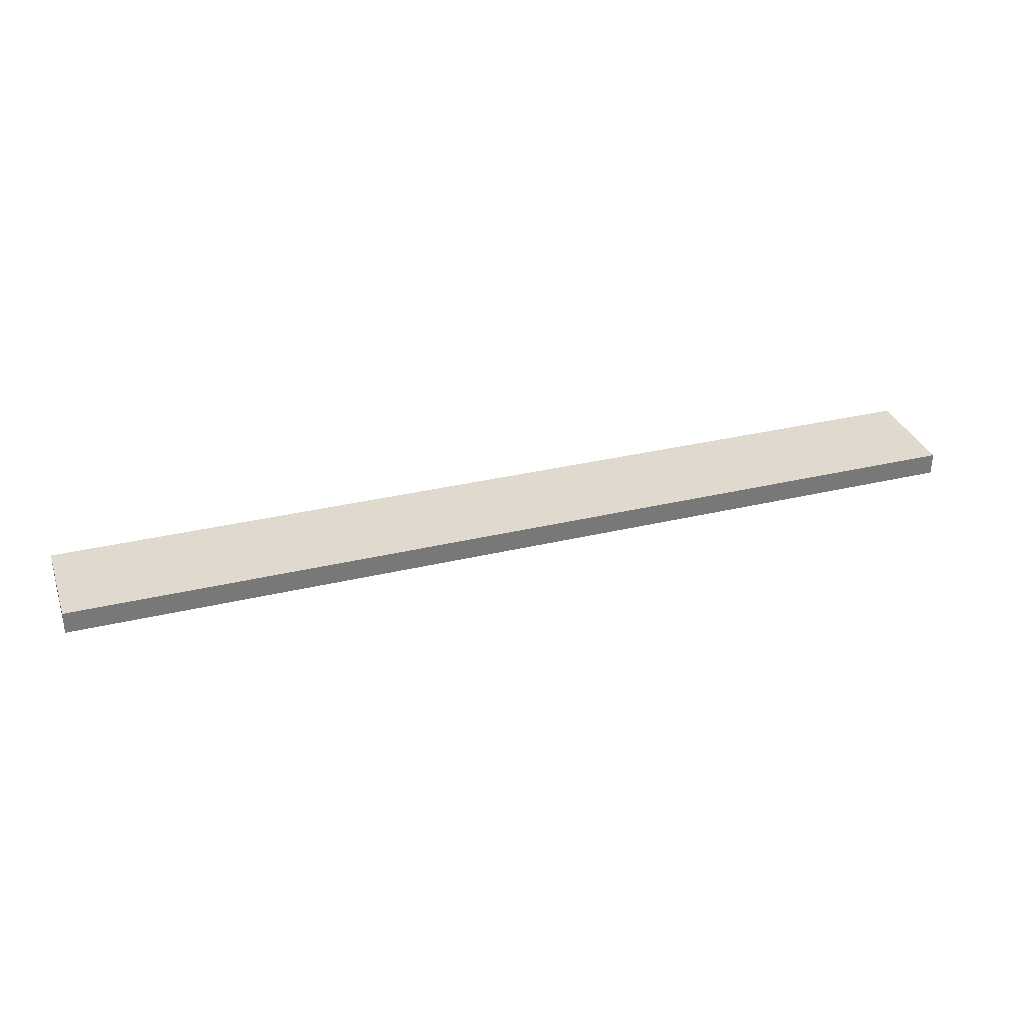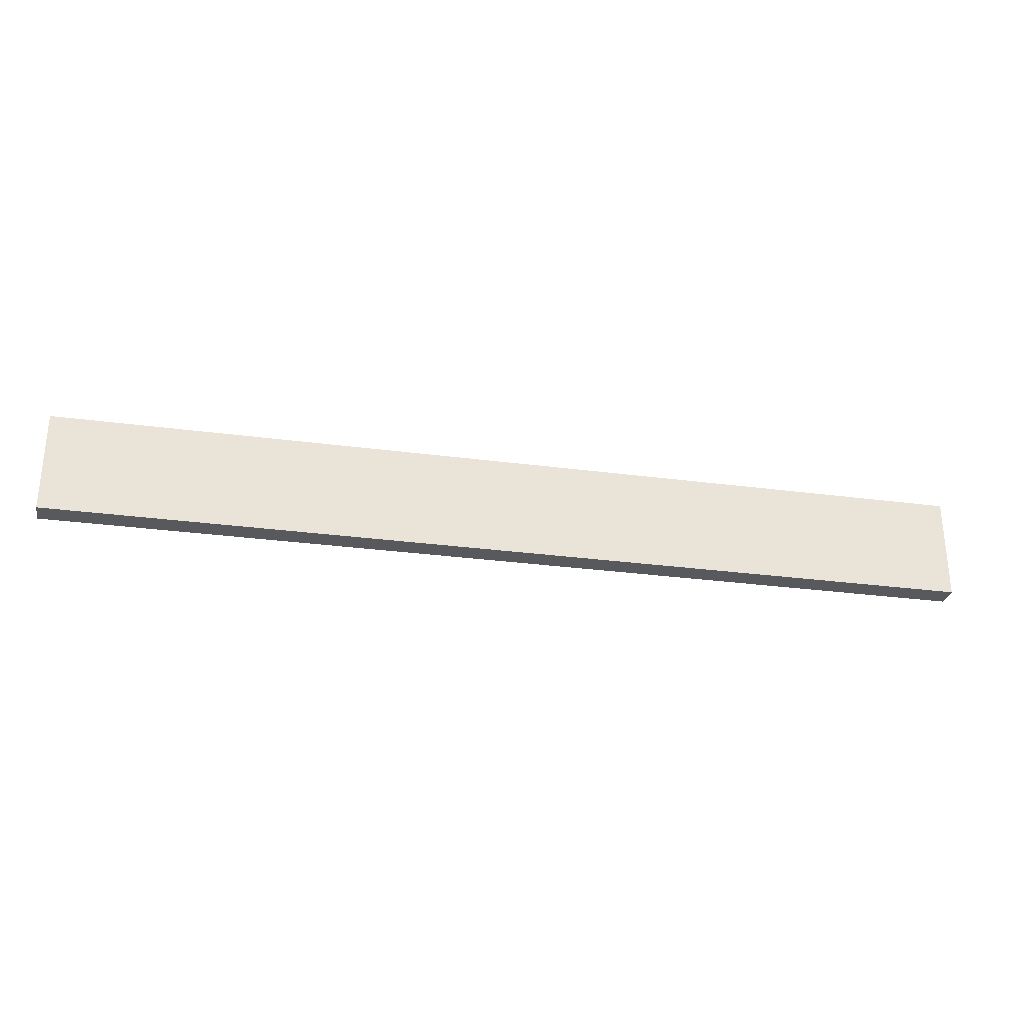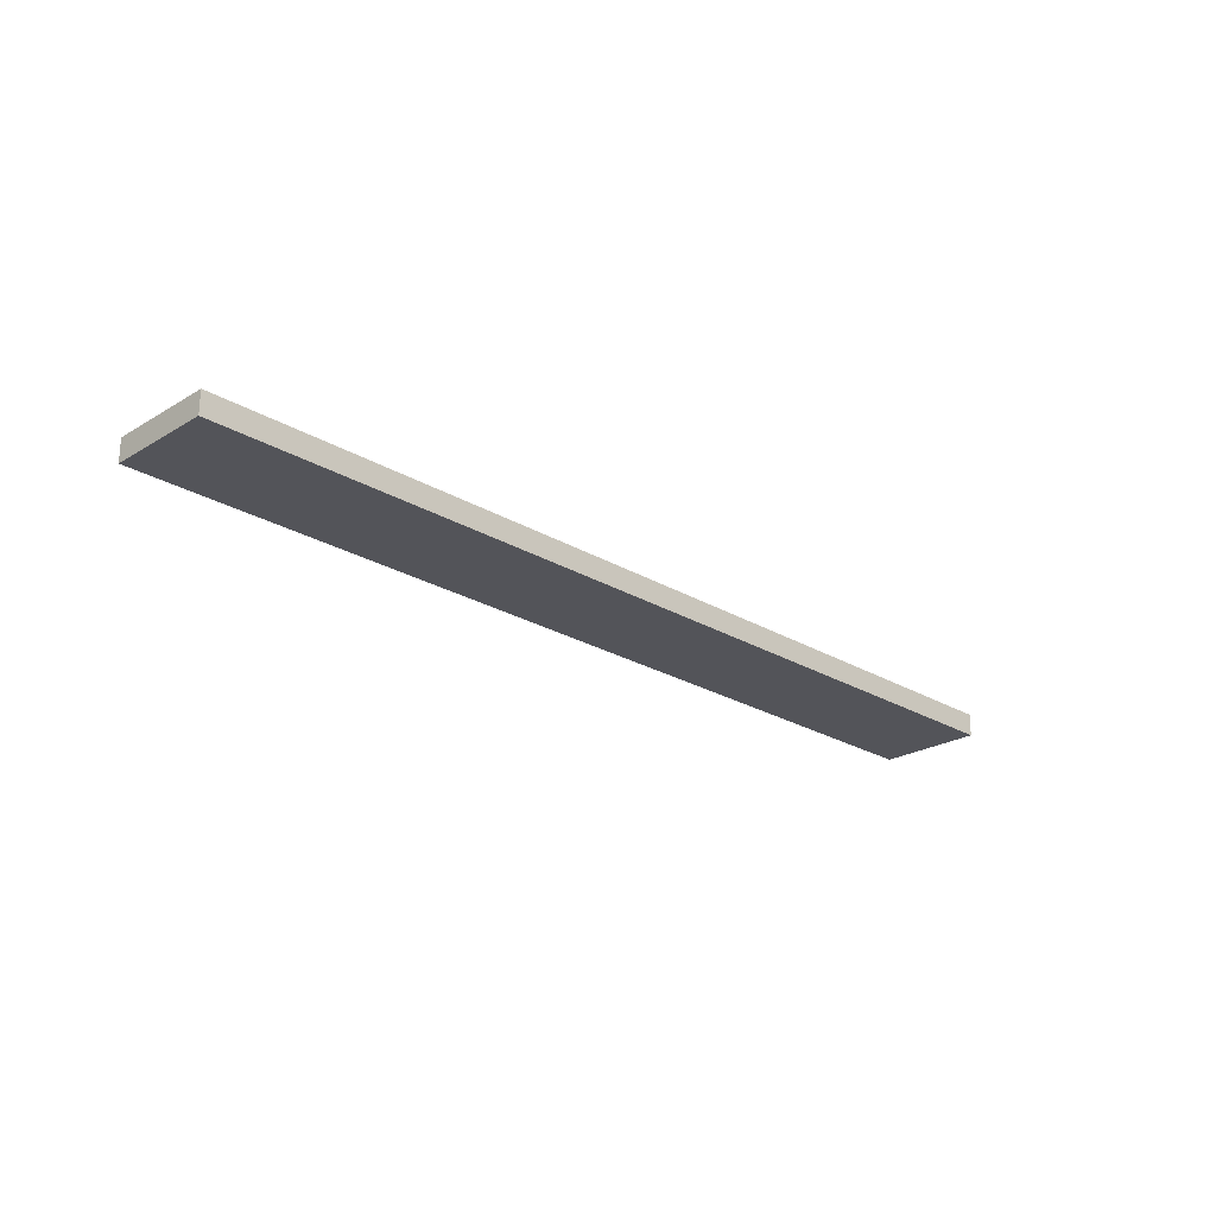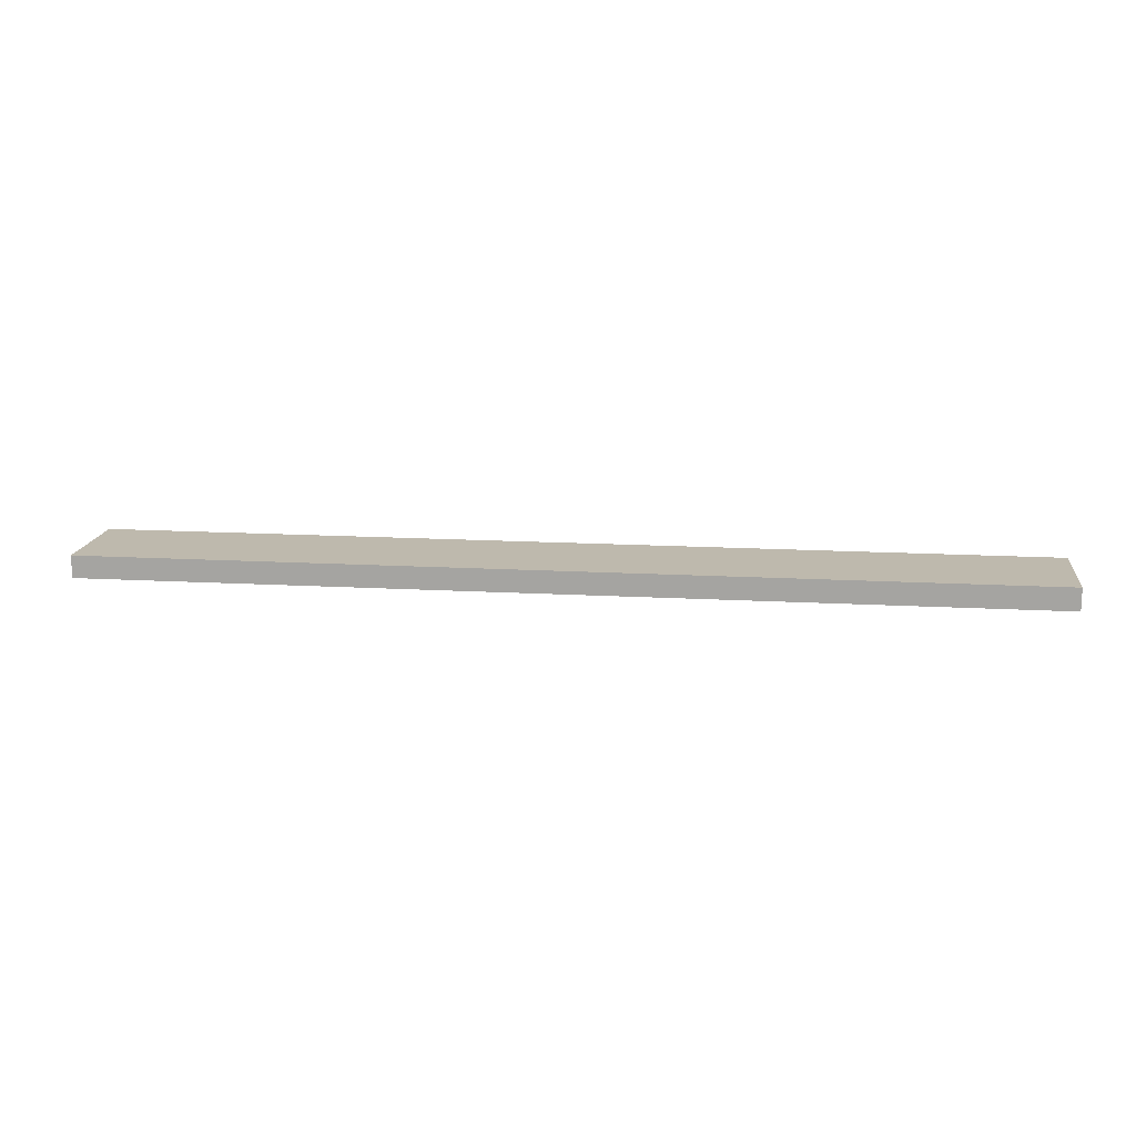
<metadata>
{"format":"obj","ext":"obj","renderer":"f3d","projection":"perspective","resolution":1024,"background":"white","views":[{"elev":32.8,"azim":-18.3,"up":"+Y"},{"elev":-29.5,"azim":168.9,"up":"+Z"},{"elev":-23.8,"azim":-45.0,"up":"+Y"},{"elev":15.2,"azim":6.9,"up":"+Y"}]}
</metadata>
<code>
o
v 0 2 -1.1
v 0 2 -2.5
v 0 2.3 -1.1
v 0 2.3 -2.5
v 12.6 2 -1.1
v 12.6 2 -2.5
v 12.6 2.3 -1.1
v 12.6 2.3 -2.5
v 0 2 -1.1
v 0 2.3 -1.1
v 12.6 2 -1.1
v 12.6 2.3 -1.1
v 0 2 -2.5
v 0 2.3 -2.5
v 12.6 2 -2.5
v 12.6 2.3 -2.5
v 0 2 -1.1
v 12.6 2 -1.1
v 0 2 -2.5
v 12.6 2 -2.5
v 0 2.3 -1.1
v 12.6 2.3 -1.1
v 0 2.3 -2.5
v 12.6 2.3 -2.5
f 3 2 1
f 4 2 3
f 5 6 7
f 7 6 8
f 11 10 9
f 12 10 11
f 13 14 15
f 15 14 16
f 19 18 17
f 20 18 19
f 21 22 23
f 23 22 24

</code>
